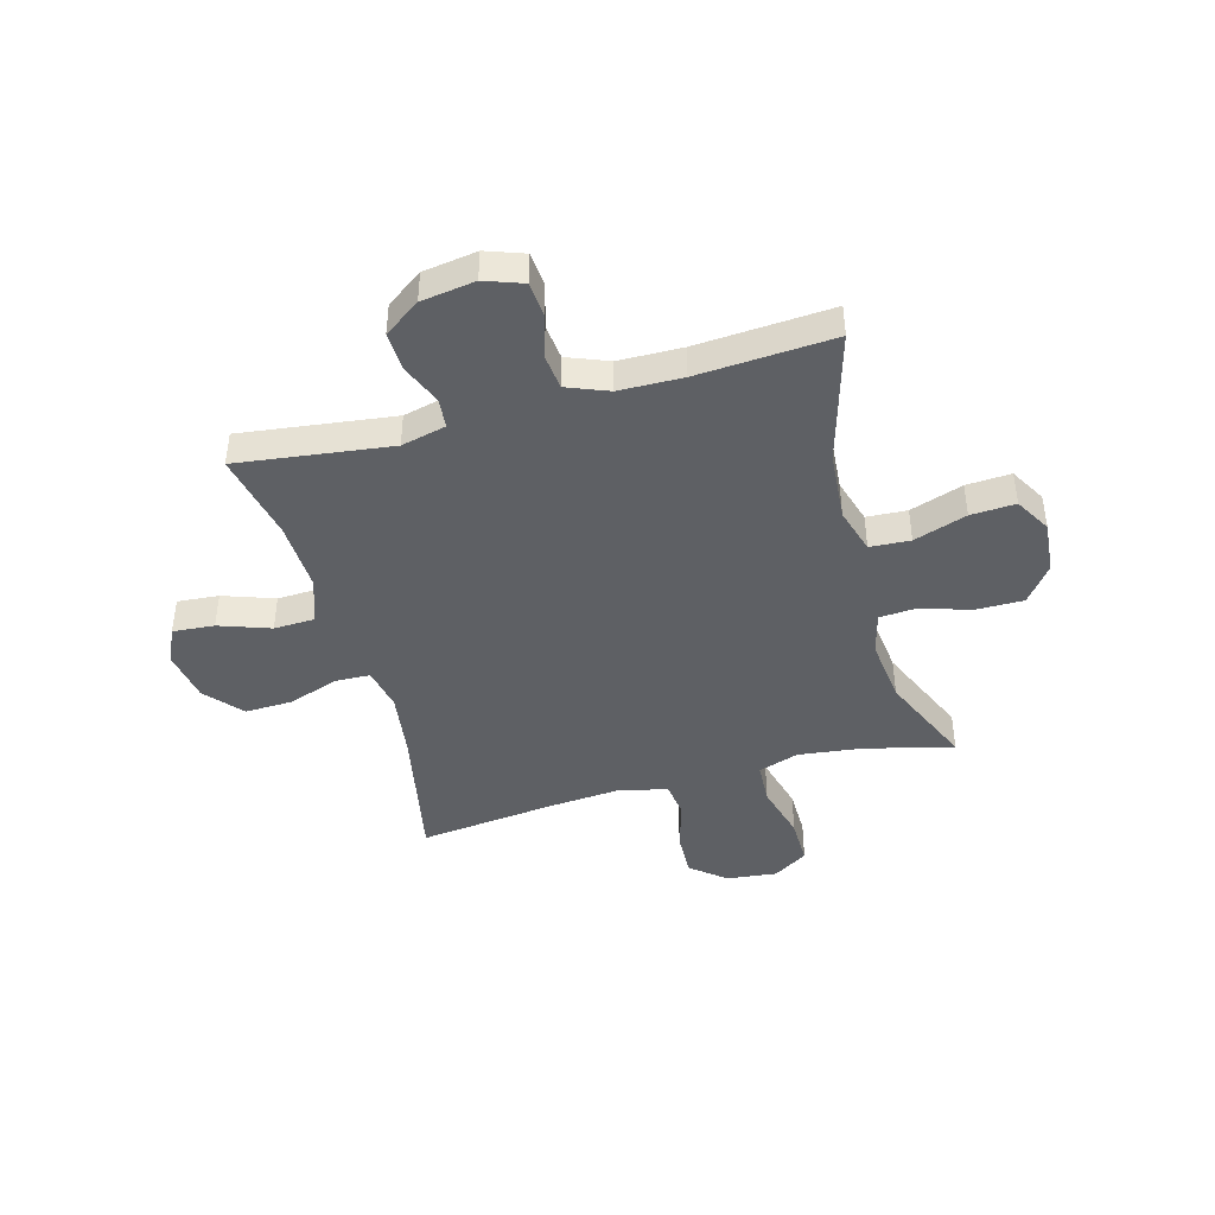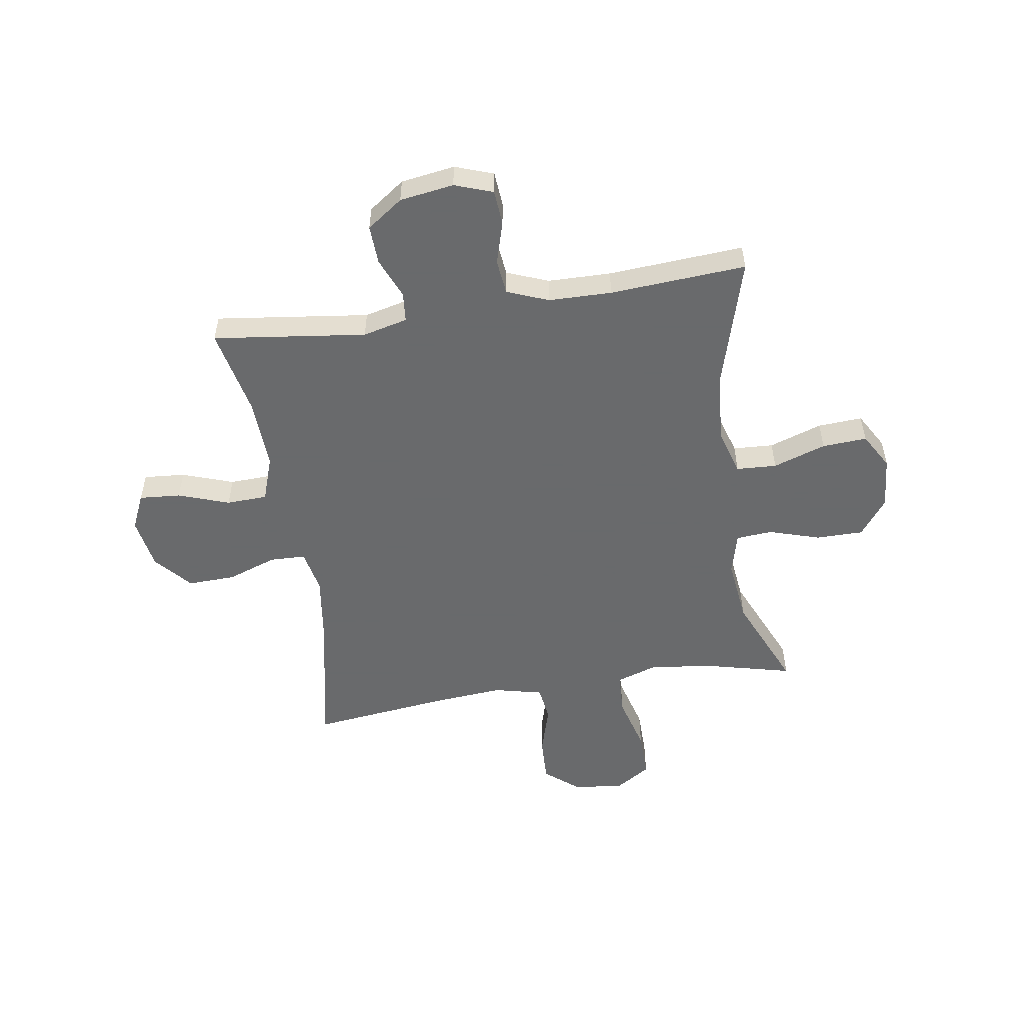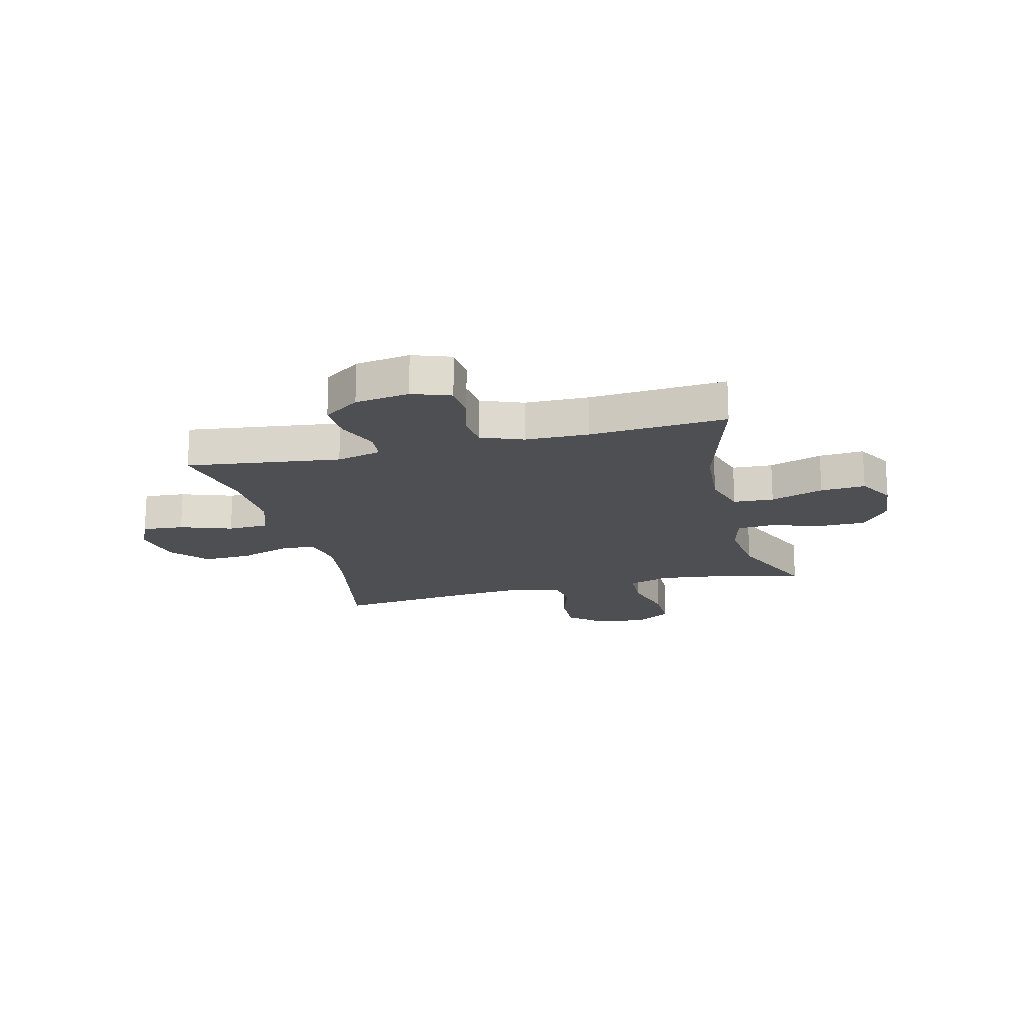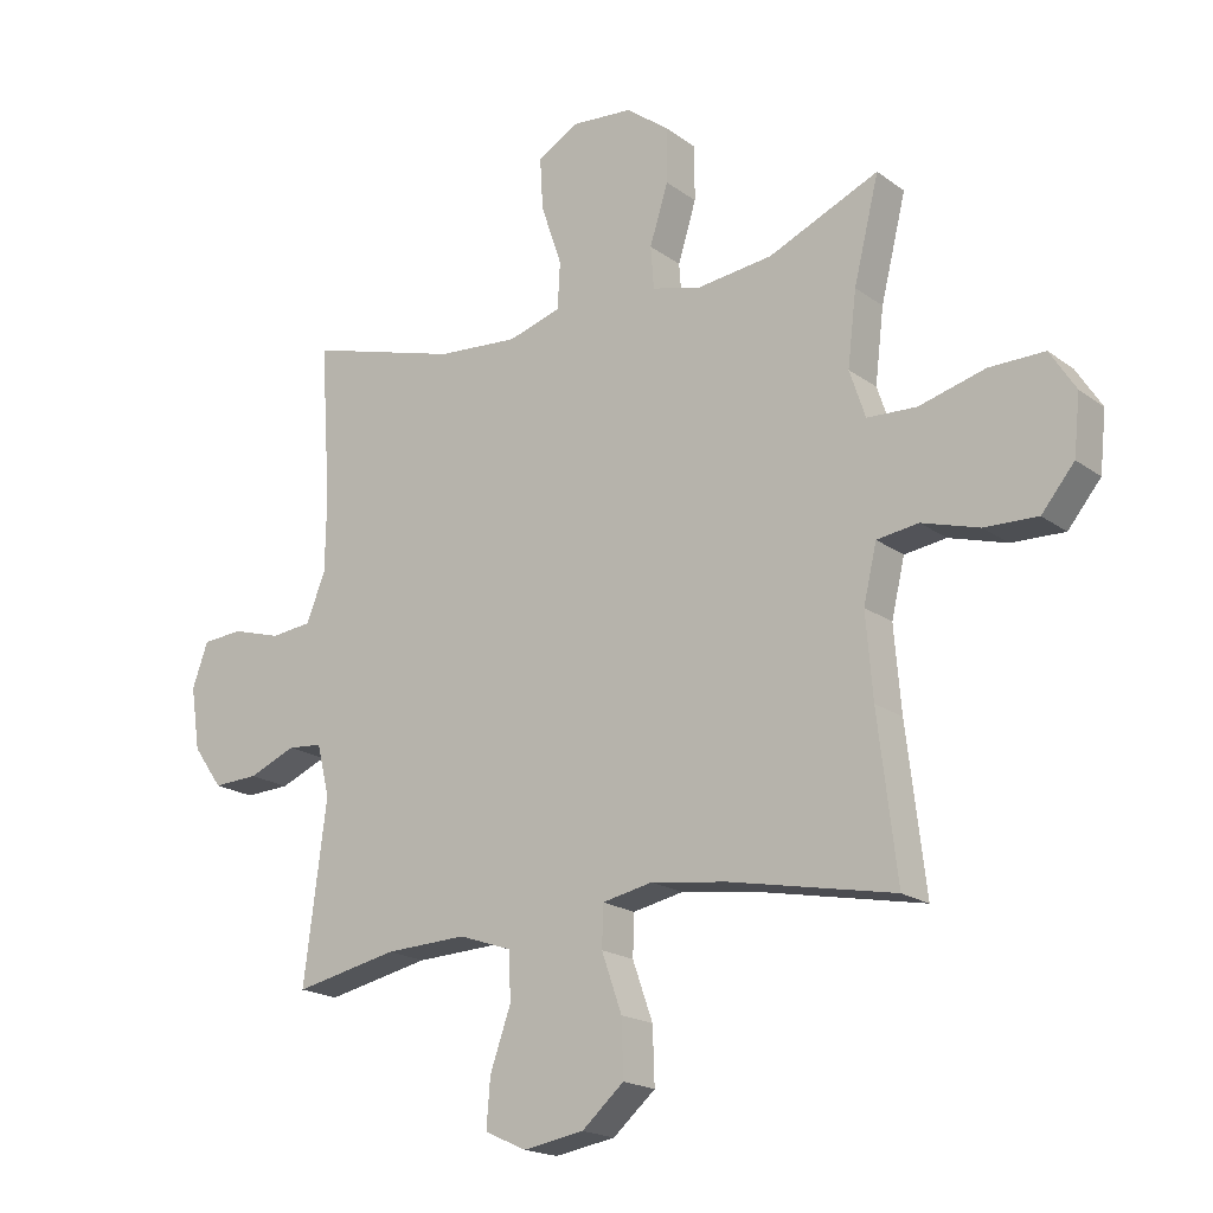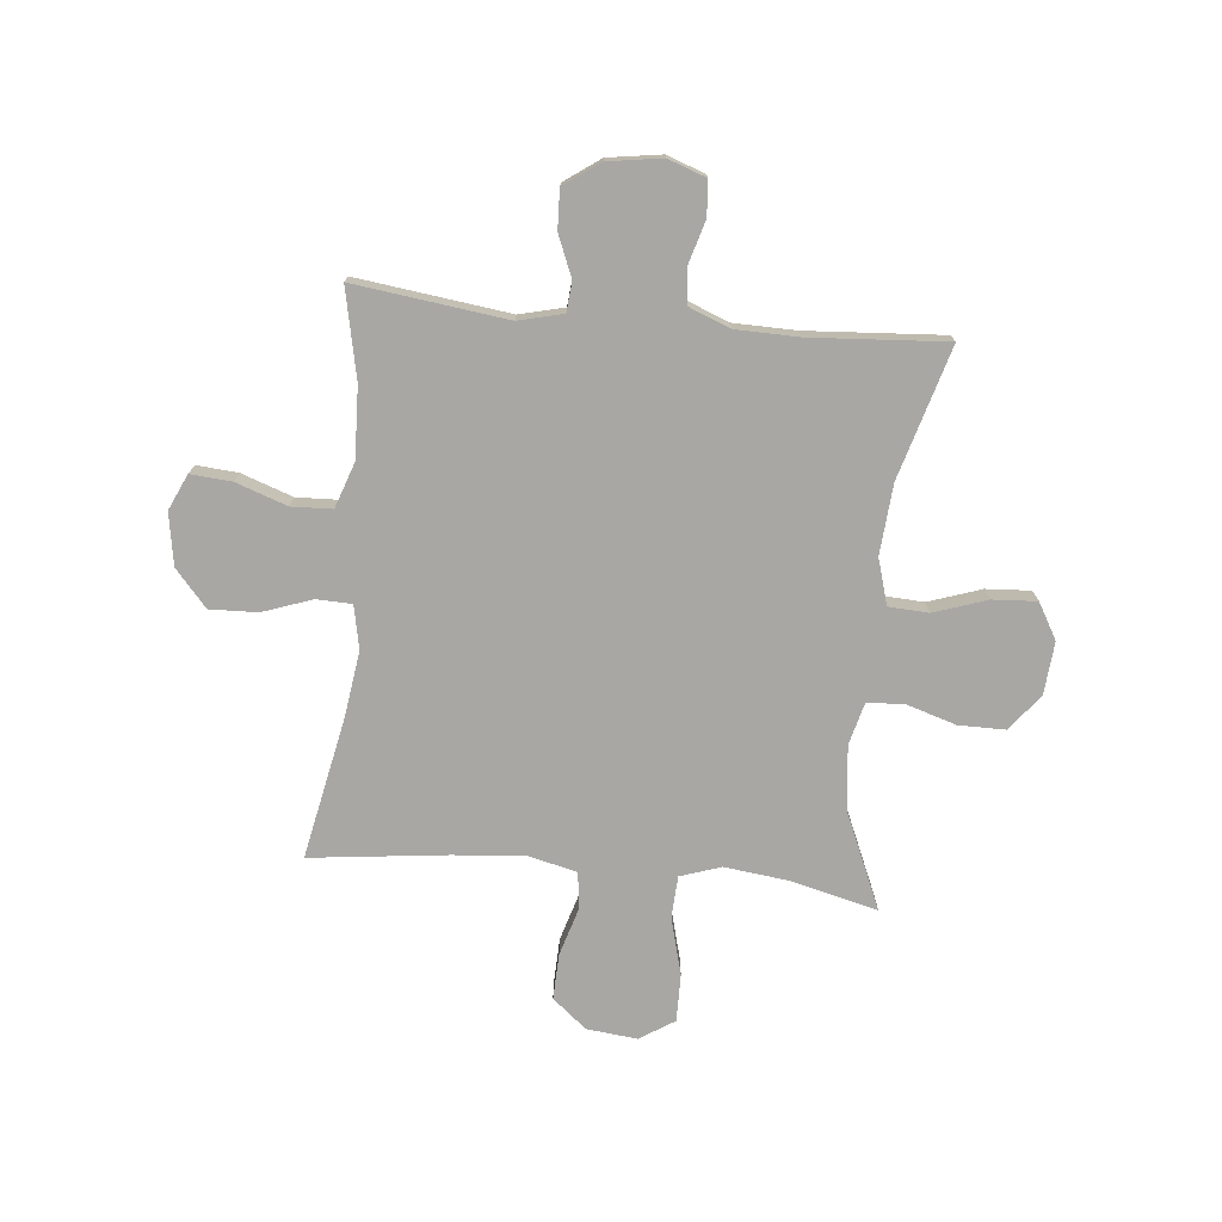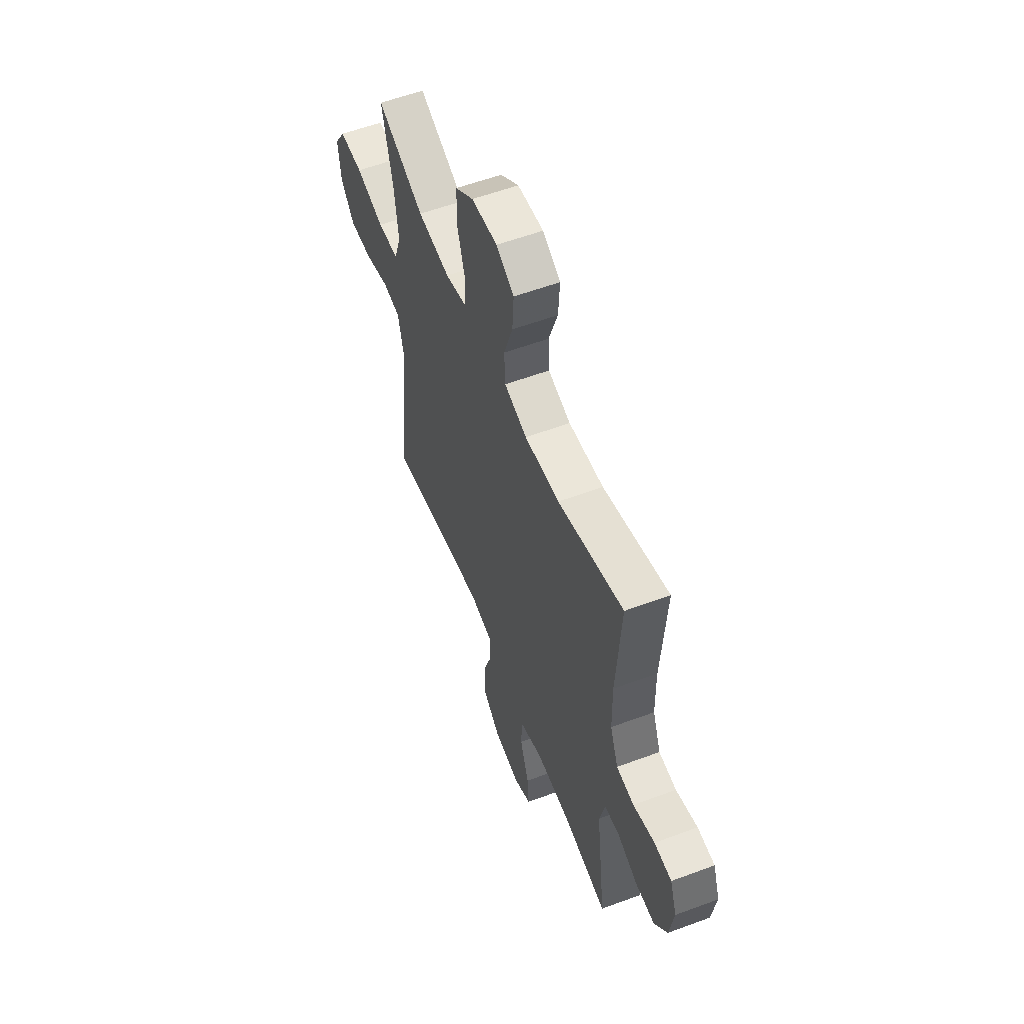
<metadata>
{"format":"obj","ext":"obj","renderer":"f3d","projection":"perspective","resolution":1024,"background":"white","views":[{"elev":-43.1,"azim":-74.6,"up":"+Y"},{"elev":-52.9,"azim":-81.1,"up":"+Y"},{"elev":-18.0,"azim":-76.0,"up":"+Y"},{"elev":-18.9,"azim":36.6,"up":"+Z"},{"elev":-74.6,"azim":-95.6,"up":"+Y"},{"elev":57.1,"azim":-111.2,"up":"+Z"}]}
</metadata>
<code>
v 0.5 0.07 0.5
v 0.46 0.07 0.338
v 0.446 0.07 0.222
v 0.471 0.07 0.147
v 0.549 0.07 0.143
v 0.654 0.07 0.171
v 0.742 0.07 0.172
v 0.783 0.07 0.108
v 0.773 0.07 0.015
v 0.721 0.07 -0.048
v 0.637 0.07 -0.045
v 0.546 0.07 -0.018
v 0.48 0.07 -0.027
v 0.459 0.07 -0.116
v 0.47 0.07 -0.248
v 0.5 0.07 -0.5
v 0.24 0.07 -0.448
v 0.118 0.07 -0.431
v 0.038 0.07 -0.447
v 0.036 0.07 -0.512
v 0.068 0.07 -0.603
v 0.071 0.07 -0.691
v 0.004 0.07 -0.749
v -0.092 0.07 -0.765
v -0.158 0.07 -0.735
v -0.152 0.07 -0.659
v -0.119 0.07 -0.565
v -0.122 0.07 -0.49
v -0.206 0.07 -0.461
v -0.336 0.07 -0.466
v -0.5 0.07 -0.5
v -0.464 0.07 -0.219
v -0.484 0.07 -0.137
v -0.539 0.07 -0.132
v -0.614 0.07 -0.163
v -0.686 0.07 -0.166
v -0.733 0.07 -0.1
v -0.748 0.07 -0.001
v -0.723 0.07 0.069
v -0.659 0.07 0.074
v -0.58 0.07 0.051
v -0.515 0.07 0.058
v -0.485 0.07 0.134
v -0.483 0.07 0.25
v -0.5 0.07 0.5
v -0.258 0.07 0.43
v -0.129 0.07 0.42
v -0.045 0.07 0.445
v -0.041 0.07 0.519
v -0.074 0.07 0.616
v -0.079 0.07 0.698
v -0.013 0.07 0.736
v 0.083 0.07 0.728
v 0.151 0.07 0.677
v 0.151 0.07 0.59
v 0.122 0.07 0.497
v 0.127 0.07 0.43
v 0.205 0.07 0.41
v 0.325 0.07 0.424
v 0.5 0 0.5
v 0.46 0 0.338
v 0.446 0 0.222
v 0.471 0 0.147
v 0.549 0 0.143
v 0.654 0 0.171
v 0.742 0 0.172
v 0.783 0 0.108
v 0.773 0 0.015
v 0.721 0 -0.048
v 0.637 0 -0.045
v 0.546 0 -0.018
v 0.48 0 -0.027
v 0.459 0 -0.116
v 0.47 0 -0.248
v 0.5 0 -0.5
v 0.24 0 -0.448
v 0.118 0 -0.431
v 0.038 0 -0.447
v 0.036 0 -0.512
v 0.068 0 -0.603
v 0.071 0 -0.691
v 0.004 0 -0.749
v -0.092 0 -0.765
v -0.158 0 -0.735
v -0.152 0 -0.659
v -0.119 0 -0.565
v -0.122 0 -0.49
v -0.206 0 -0.461
v -0.336 0 -0.466
v -0.5 0 -0.5
v -0.464 0 -0.219
v -0.484 0 -0.137
v -0.539 0 -0.132
v -0.614 0 -0.163
v -0.686 0 -0.166
v -0.733 0 -0.1
v -0.748 0 -0.001
v -0.723 0 0.069
v -0.659 0 0.074
v -0.58 0 0.051
v -0.515 0 0.058
v -0.485 0 0.134
v -0.483 0 0.25
v -0.5 0 0.5
v -0.258 0 0.43
v -0.129 0 0.42
v -0.045 0 0.445
v -0.041 0 0.519
v -0.074 0 0.616
v -0.079 0 0.698
v -0.013 0 0.736
v 0.083 0 0.728
v 0.151 0 0.677
v 0.151 0 0.59
v 0.122 0 0.497
v 0.127 0 0.43
v 0.205 0 0.41
v 0.325 0 0.424
f 54 55 56
f 53 54 56
f 52 53 56
f 51 52 56
f 50 51 56
f 49 50 56
f 48 49 56 57
f 47 48 57 58
f 44 45 46
f 43 44 46 47
f 42 43 47 58
f 39 40 41
f 38 39 41
f 37 38 41
f 36 37 41
f 35 36 41
f 34 35 41
f 33 34 41 42
f 42 58 59
f 33 42 59
f 32 33 59
f 25 26 27
f 24 25 27
f 23 24 27
f 22 23 27
f 21 22 27
f 20 21 27
f 19 20 27 28
f 15 16 17
f 14 15 17 18
f 13 14 18 19
f 10 11 12
f 9 10 12
f 8 9 12
f 7 8 12
f 6 7 12
f 5 6 12
f 4 5 12 13
f 19 28 29
f 13 19 29
f 4 13 29
f 3 4 29
f 59 1 2
f 32 59 2
f 31 32 2
f 30 31 2
f 2 3 29 30
f 115 114 113
f 115 113 112
f 115 112 111
f 115 111 110
f 115 110 109
f 115 109 108
f 116 115 108 107
f 117 116 107 106
f 105 104 103
f 106 105 103 102
f 117 106 102 101
f 100 99 98
f 100 98 97
f 100 97 96
f 100 96 95
f 100 95 94
f 100 94 93
f 101 100 93 92
f 118 117 101
f 118 101 92
f 118 92 91
f 86 85 84
f 86 84 83
f 86 83 82
f 86 82 81
f 86 81 80
f 86 80 79
f 87 86 79 78
f 76 75 74
f 77 76 74 73
f 78 77 73 72
f 71 70 69
f 71 69 68
f 71 68 67
f 71 67 66
f 71 66 65
f 71 65 64
f 72 71 64 63
f 88 87 78
f 88 78 72
f 88 72 63
f 88 63 62
f 61 60 118
f 61 118 91
f 61 91 90
f 61 90 89
f 89 88 62 61
f 1 60 61 2
f 2 61 62 3
f 3 62 63 4
f 4 63 64 5
f 5 64 65 6
f 6 65 66 7
f 7 66 67 8
f 8 67 68 9
f 9 68 69 10
f 10 69 70 11
f 11 70 71 12
f 12 71 72 13
f 13 72 73 14
f 14 73 74 15
f 15 74 75 16
f 16 75 76 17
f 17 76 77 18
f 18 77 78 19
f 19 78 79 20
f 20 79 80 21
f 21 80 81 22
f 22 81 82 23
f 23 82 83 24
f 24 83 84 25
f 25 84 85 26
f 26 85 86 27
f 27 86 87 28
f 28 87 88 29
f 29 88 89 30
f 30 89 90 31
f 31 90 91 32
f 32 91 92 33
f 33 92 93 34
f 34 93 94 35
f 35 94 95 36
f 36 95 96 37
f 37 96 97 38
f 38 97 98 39
f 39 98 99 40
f 40 99 100 41
f 41 100 101 42
f 42 101 102 43
f 43 102 103 44
f 44 103 104 45
f 45 104 105 46
f 46 105 106 47
f 47 106 107 48
f 48 107 108 49
f 49 108 109 50
f 50 109 110 51
f 51 110 111 52
f 52 111 112 53
f 53 112 113 54
f 54 113 114 55
f 55 114 115 56
f 56 115 116 57
f 57 116 117 58
f 58 117 118 59
f 59 118 60 1

</code>
